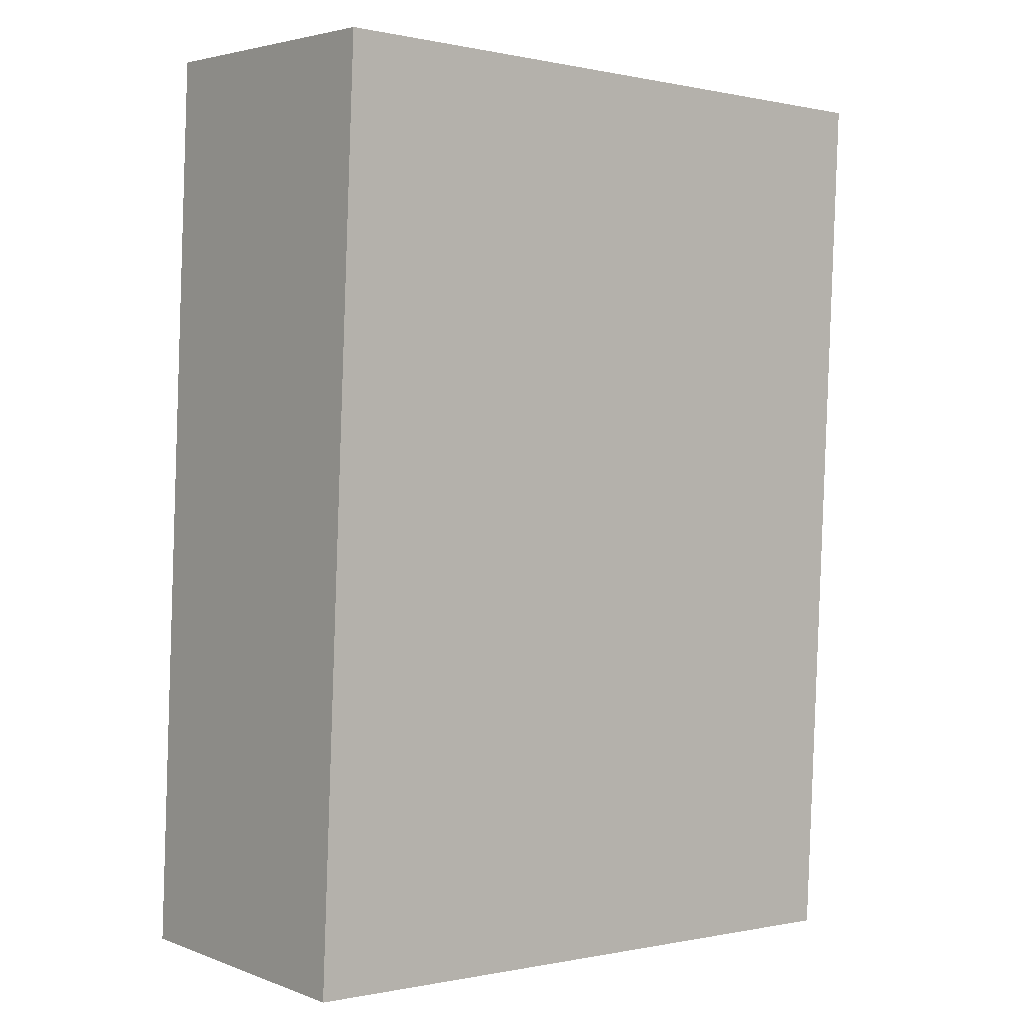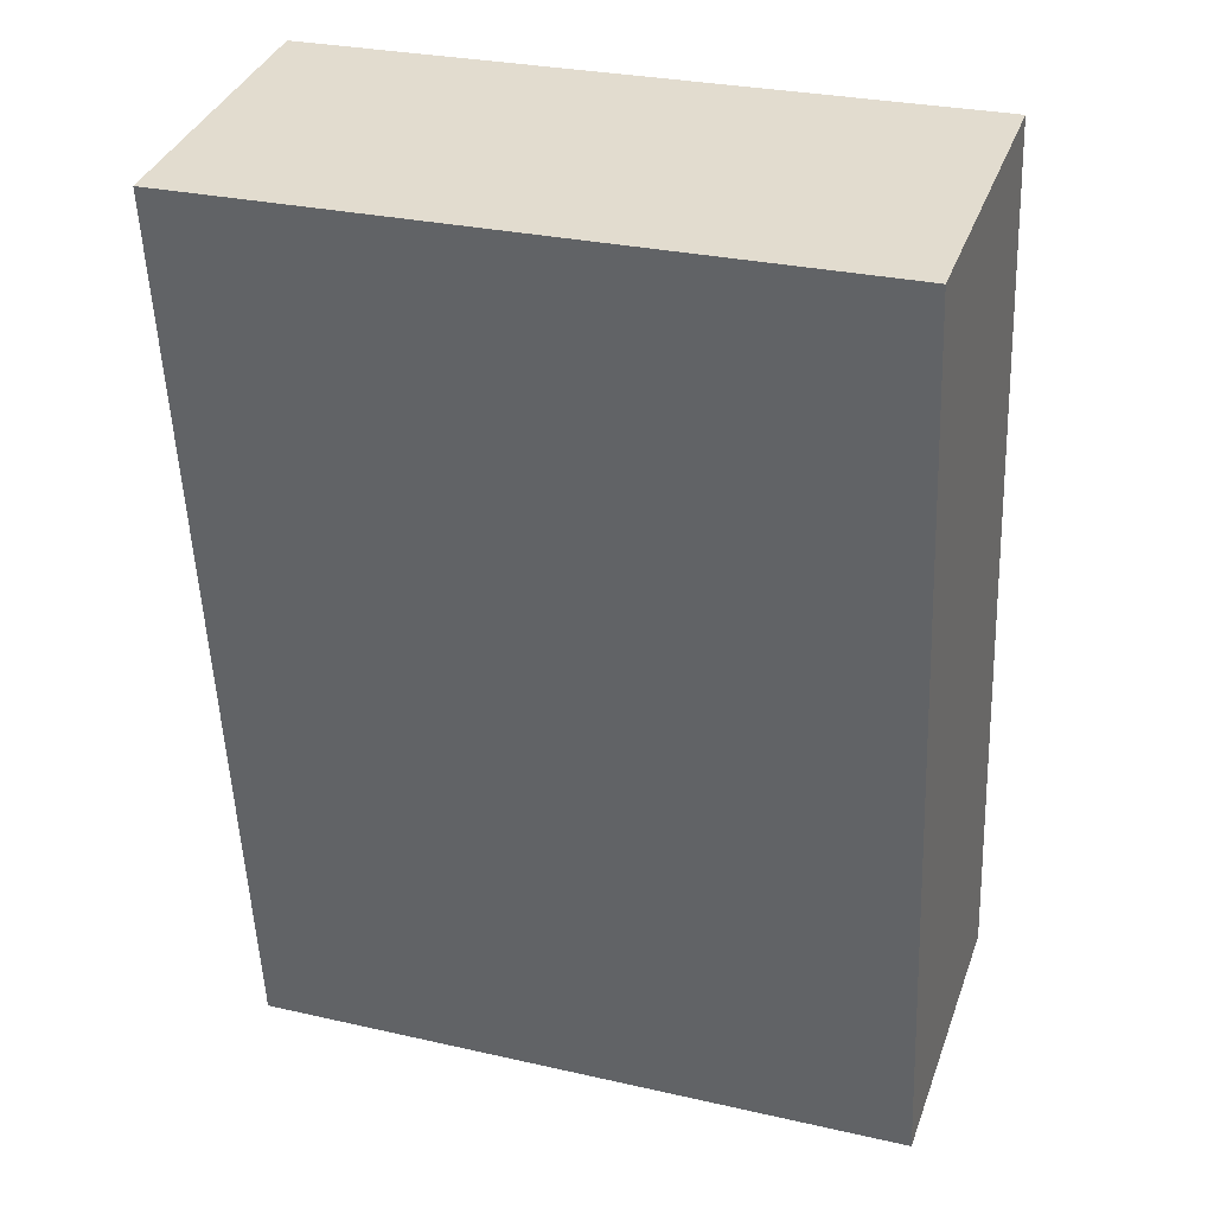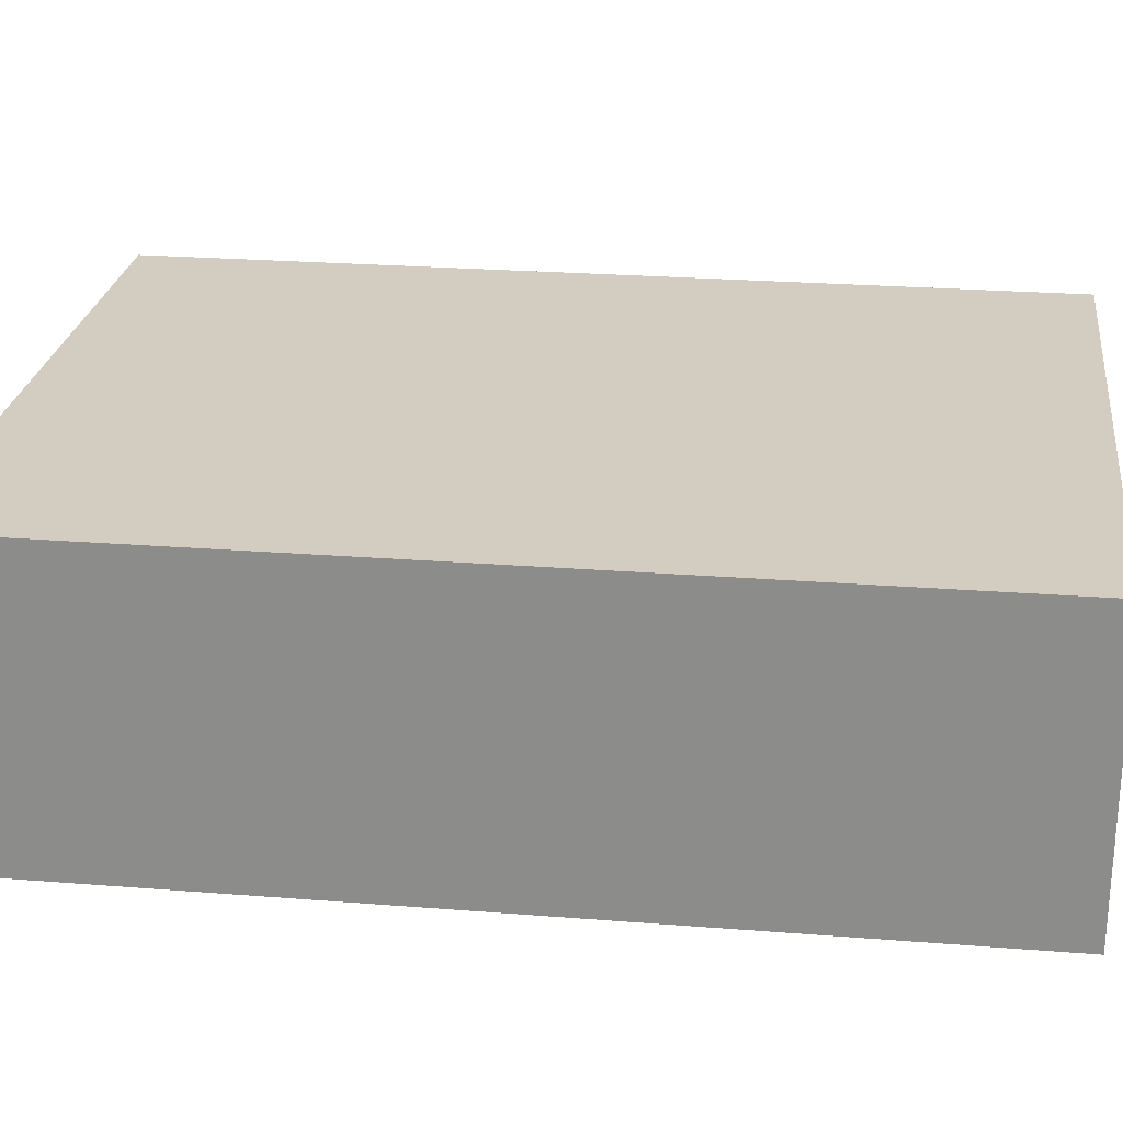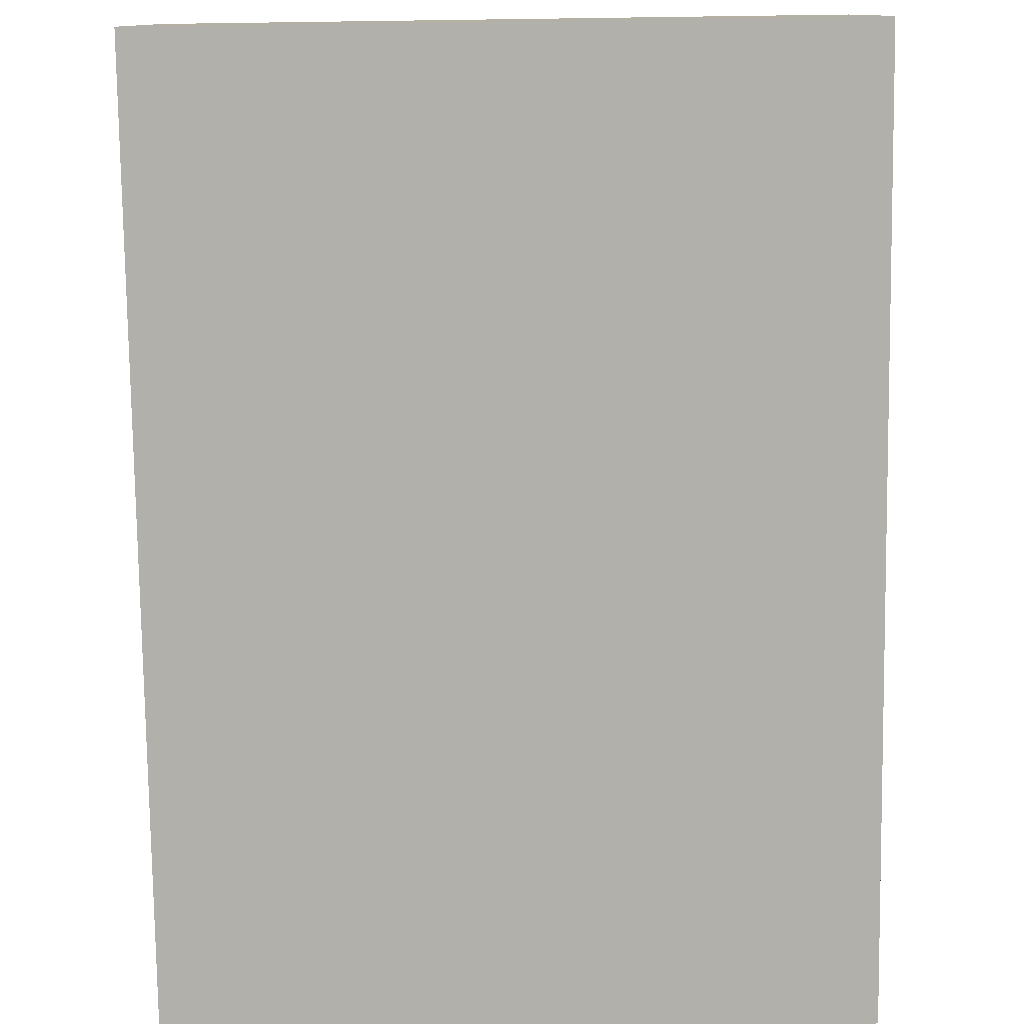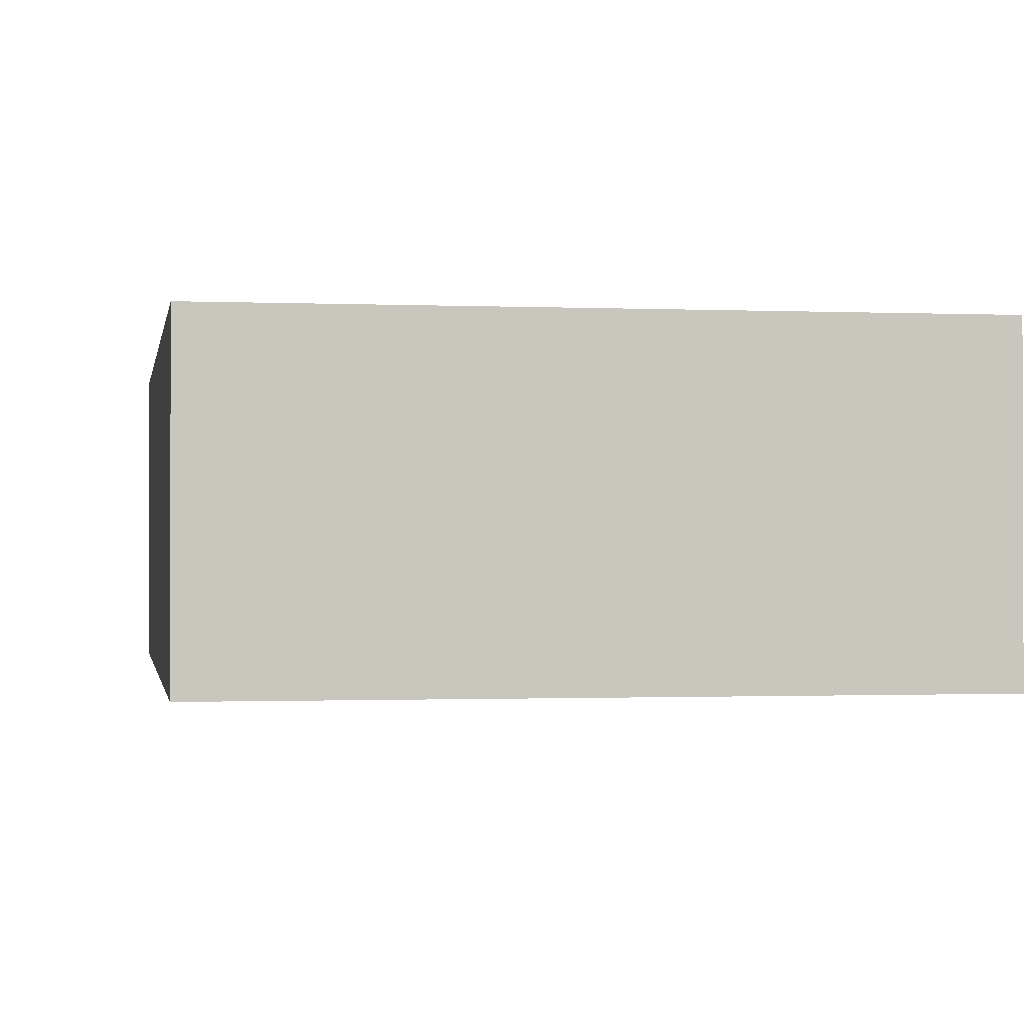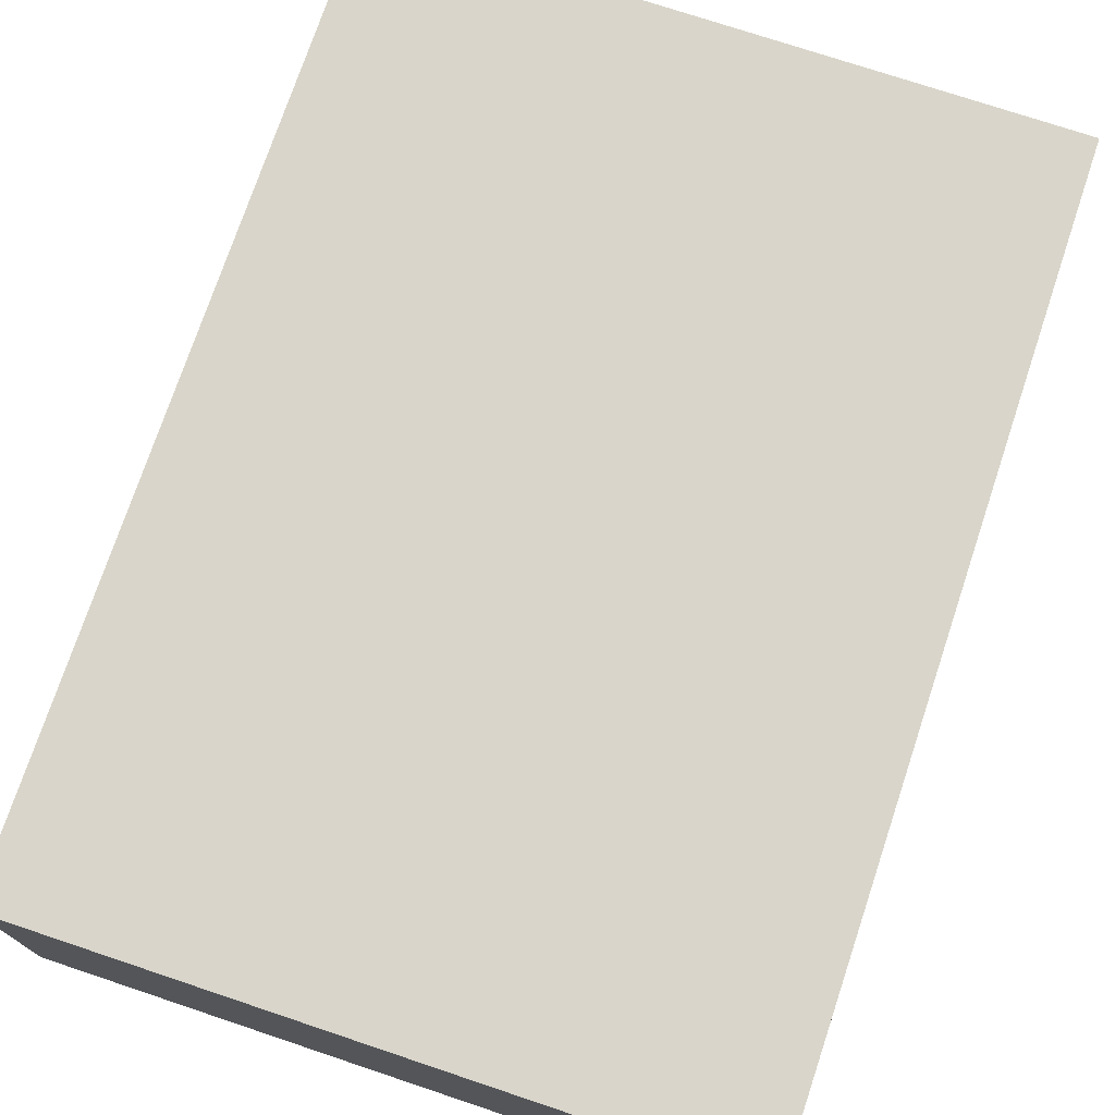
<metadata>
{"format":"obj","ext":"obj","renderer":"f3d","projection":"perspective","resolution":1024,"background":"white","views":[{"elev":3.7,"azim":-39.3,"up":"+Z"},{"elev":36.4,"azim":-161.3,"up":"+Z"},{"elev":24.7,"azim":-80.1,"up":"+Y"},{"elev":-78.4,"azim":-176.7,"up":"+Y"},{"elev":-0.9,"azim":-6.8,"up":"+Y"},{"elev":74.5,"azim":21.0,"up":"+Y"}]}
</metadata>
<code>
v  1.928 0.865 -0.085
v  0.117 0.865 2.65
v  2.045 0.865 2.565
v  0 0.865 5.297e-17
v  2.045 -1.571e-16 2.565
v  1.928 5.205e-18 -0.085
v  0 0 0
v  0.117 -1.623e-16 2.65
g defaultobject
f 1 2 3
f 2 1 4
f 5 1 3
f 1 5 6
f 6 4 1
f 4 6 7
f 7 2 4
f 2 7 8
f 8 3 2
f 3 8 5
f 8 6 5
f 6 8 7

</code>
